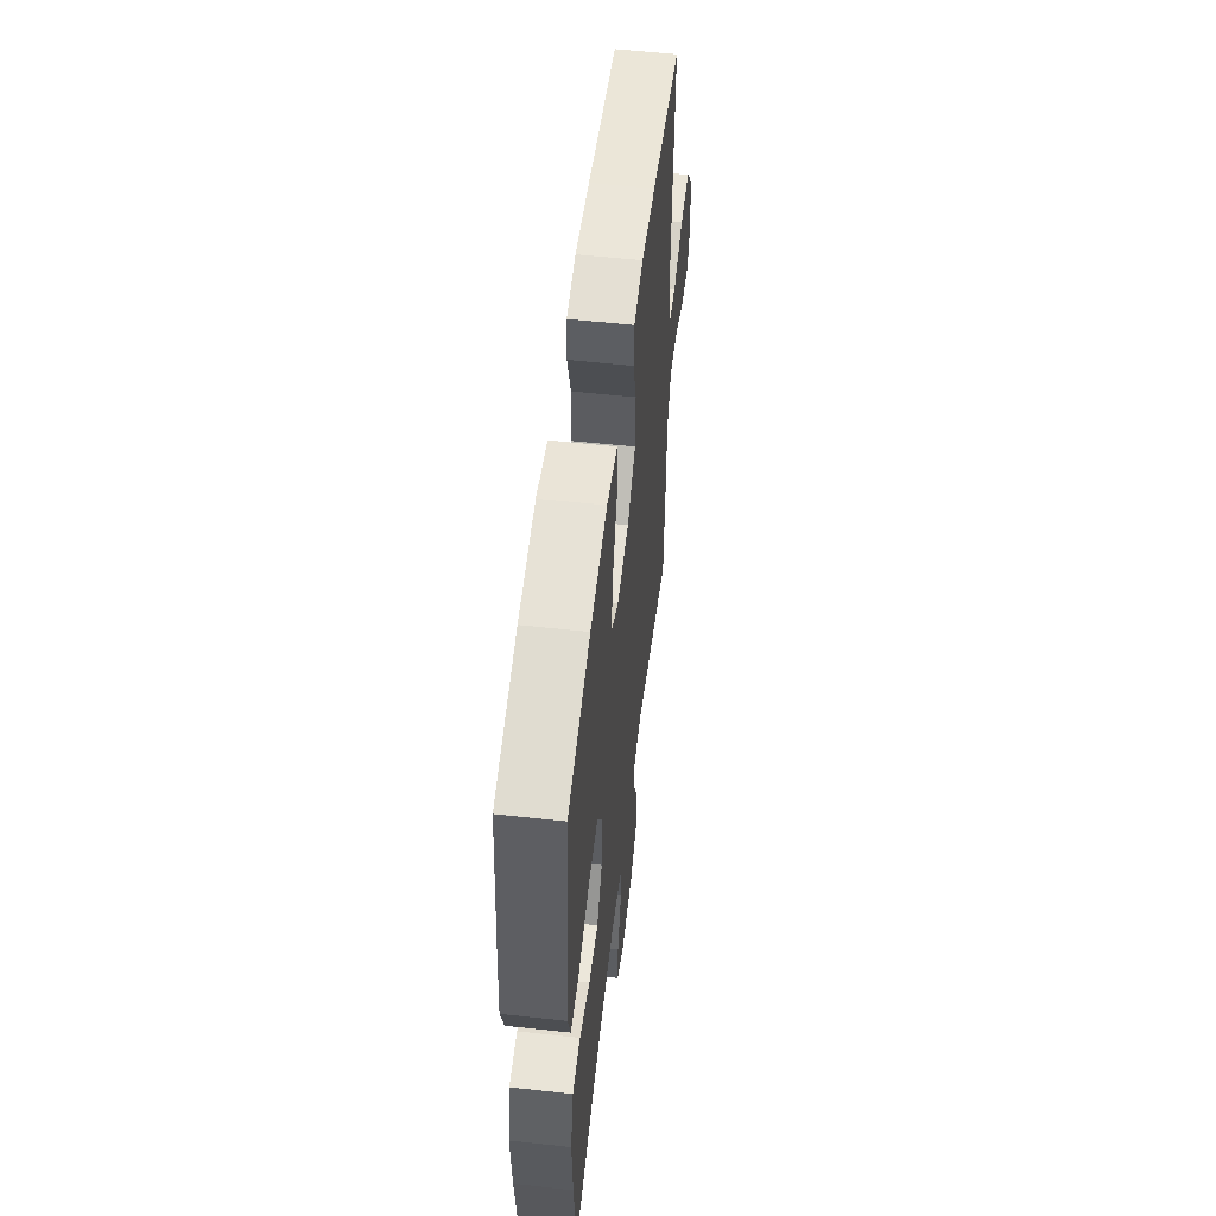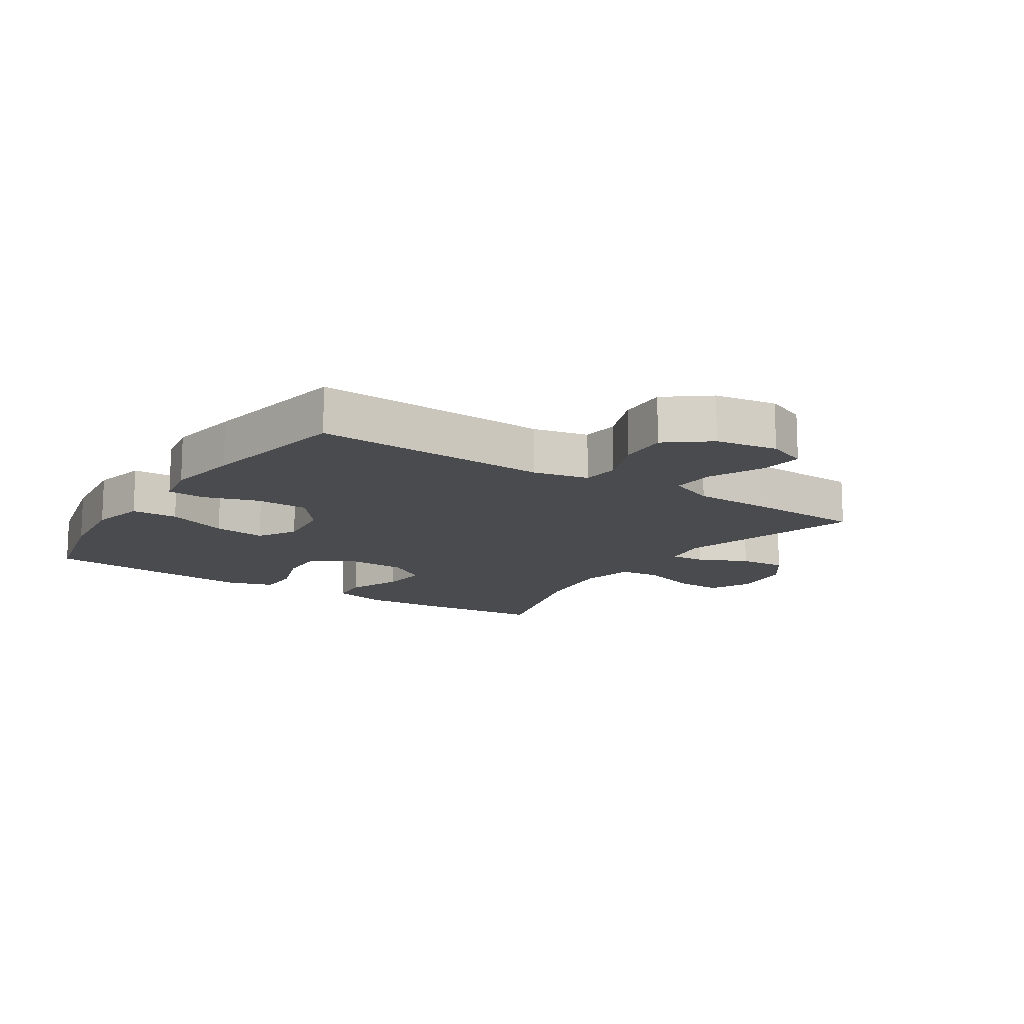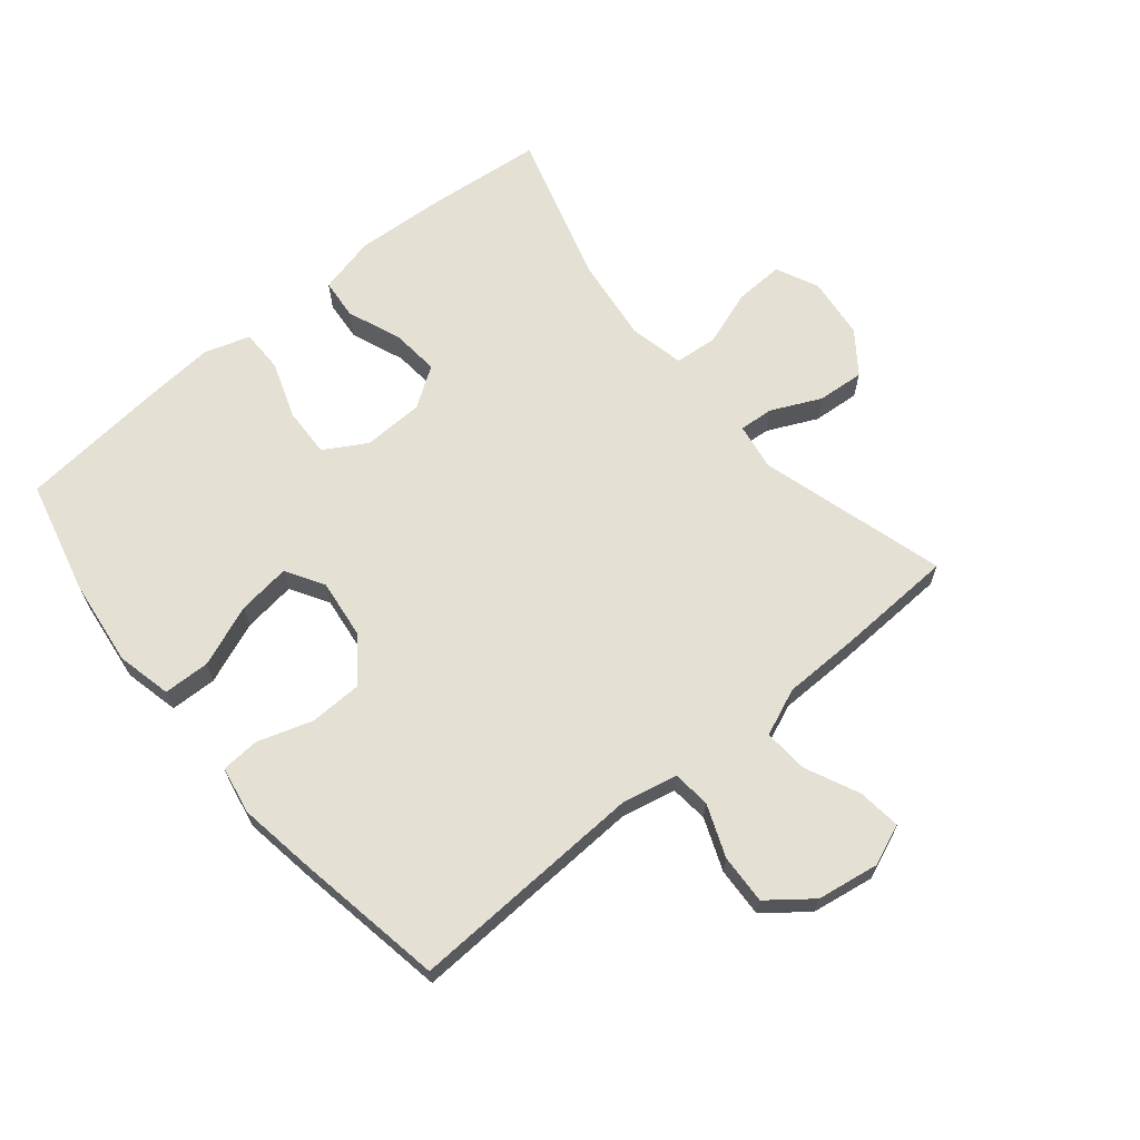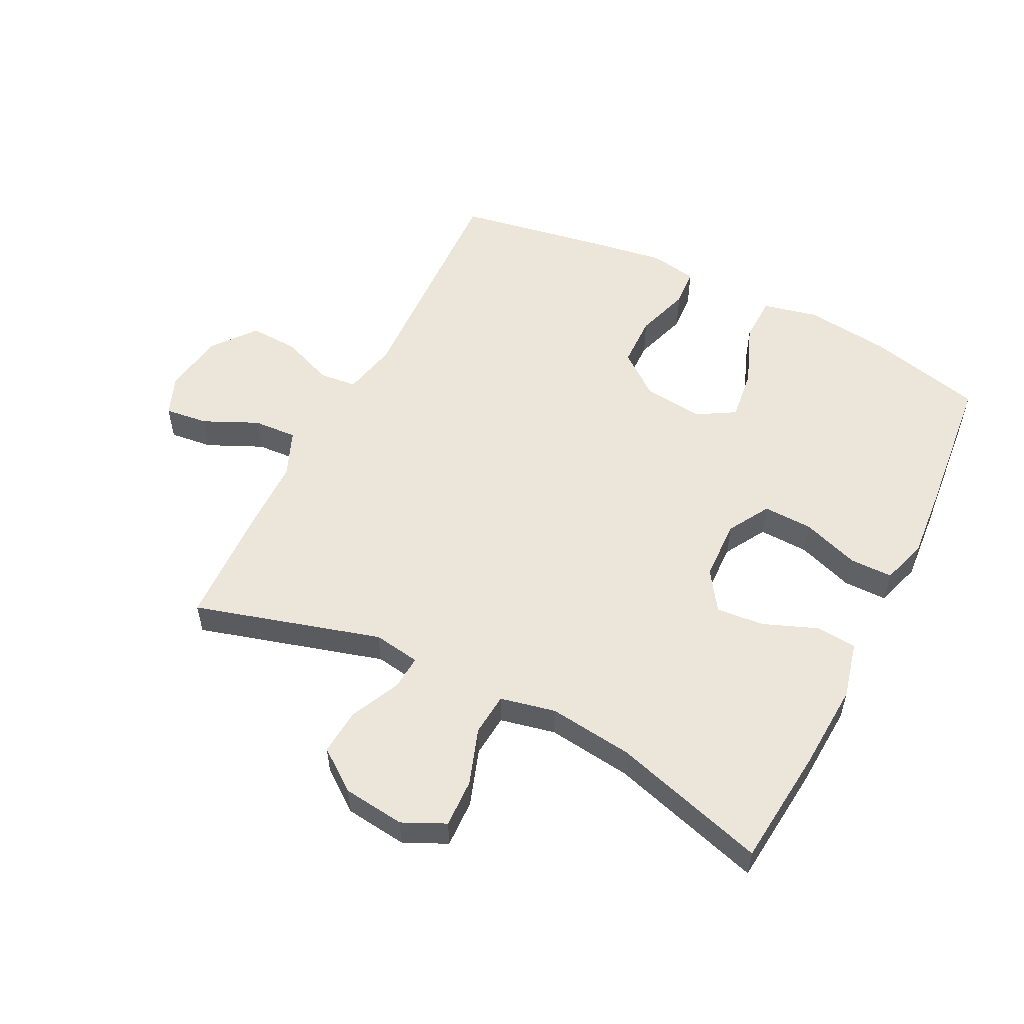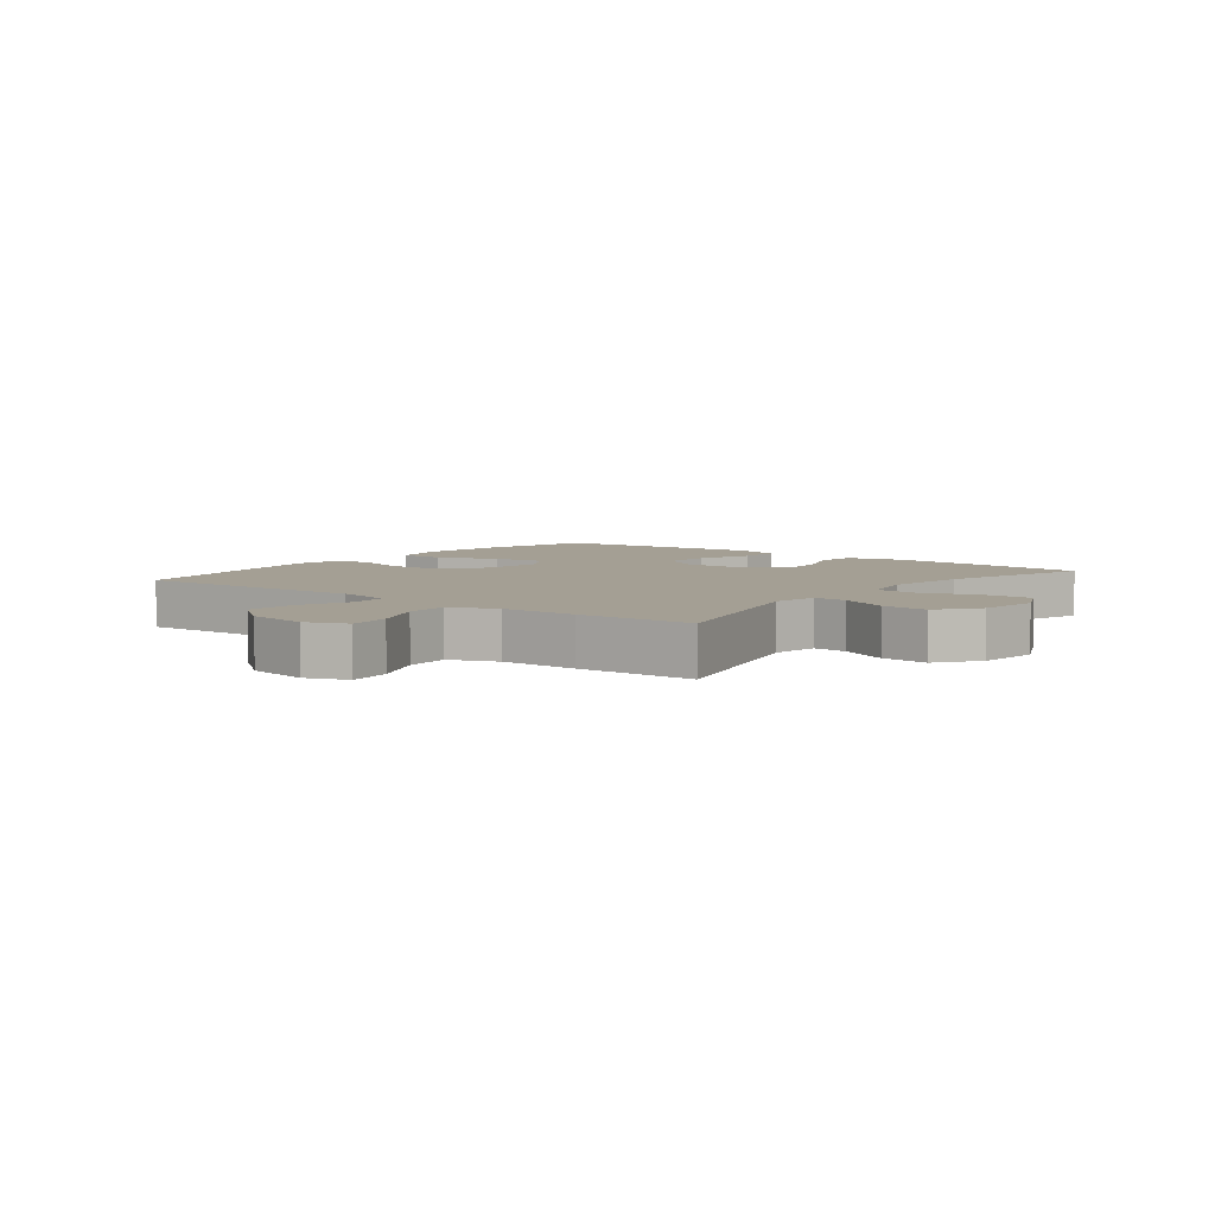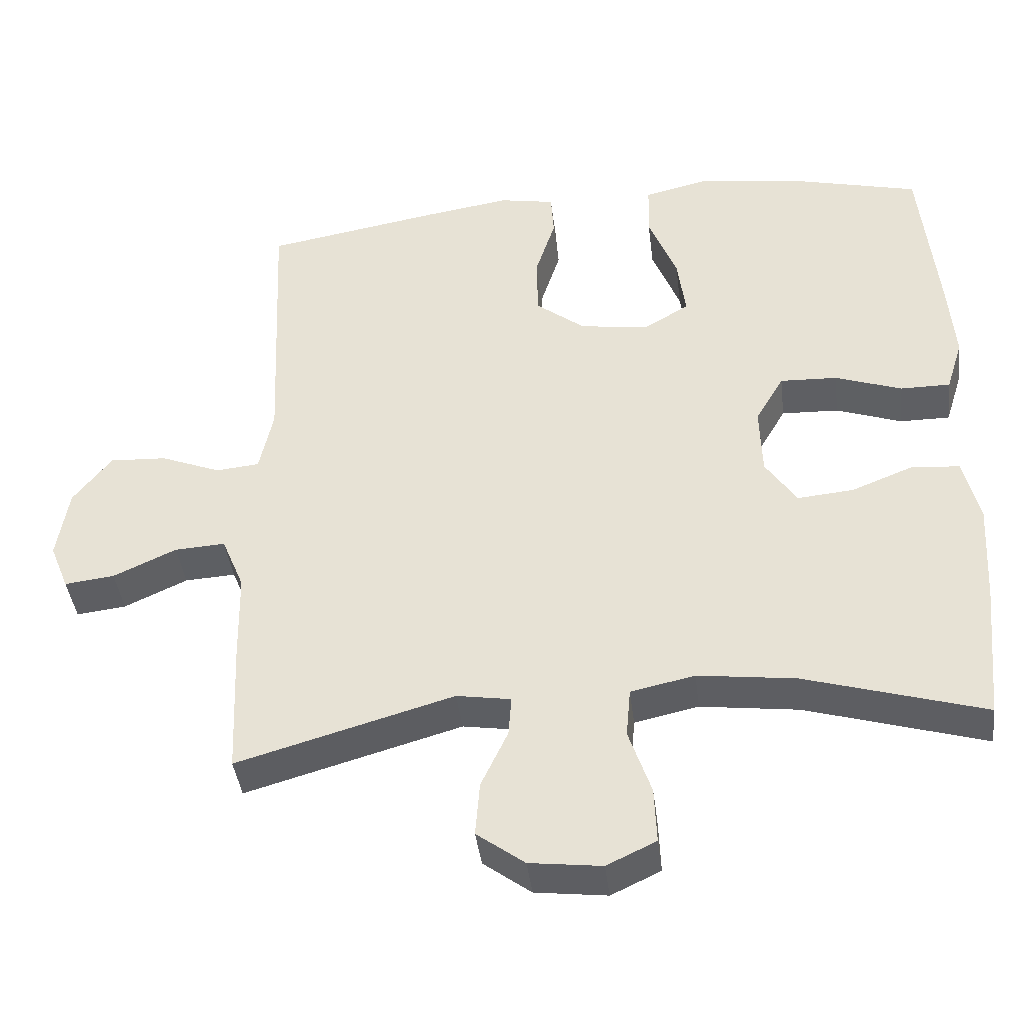
<metadata>
{"format":"obj","ext":"obj","renderer":"f3d","projection":"perspective","resolution":1024,"background":"white","views":[{"elev":55.5,"azim":-83.4,"up":"+Z"},{"elev":-13.8,"azim":56.8,"up":"+Y"},{"elev":65.9,"azim":50.4,"up":"+Y"},{"elev":54.5,"azim":-153.3,"up":"+Y"},{"elev":5.6,"azim":128.2,"up":"+Y"},{"elev":-40.8,"azim":-173.1,"up":"+Z"}]}
</metadata>
<code>
v -0.5 0.07 0.5
v -0.317 0.07 0.545
v -0.179 0.07 0.562
v -0.091 0.07 0.542
v -0.089 0.07 0.468
v -0.128 0.07 0.369
v -0.139 0.07 0.285
v -0.078 0.07 0.249
v 0.018 0.07 0.261
v 0.086 0.07 0.314
v 0.088 0.07 0.398
v 0.06 0.07 0.485
v 0.064 0.07 0.546
v 0.14 0.07 0.56
v 0.257 0.07 0.542
v 0.5 0.07 0.5
v 0.483 0.07 0.122
v 0.502 0.07 0.034
v 0.562 0.07 0.028
v 0.645 0.07 0.061
v 0.724 0.07 0.065
v 0.777 0.07 -0.003
v 0.793 0.07 -0.102
v 0.767 0.07 -0.167
v 0.698 0.07 -0.159
v 0.611 0.07 -0.119
v 0.541 0.07 -0.115
v 0.51 0.07 -0.19
v 0.508 0.07 -0.312
v 0.5 0.07 -0.5
v 0.202 0.07 -0.415
v 0.127 0.07 -0.427
v 0.131 0.07 -0.482
v 0.168 0.07 -0.561
v 0.174 0.07 -0.636
v 0.108 0.07 -0.685
v 0.009 0.07 -0.697
v -0.059 0.07 -0.665
v -0.056 0.07 -0.588
v -0.025 0.07 -0.497
v -0.031 0.07 -0.429
v -0.119 0.07 -0.41
v -0.254 0.07 -0.427
v -0.5 0.07 -0.5
v -0.519 0.07 -0.308
v -0.527 0.07 -0.17
v -0.505 0.07 -0.079
v -0.44 0.07 -0.073
v -0.354 0.07 -0.107
v -0.277 0.07 -0.114
v -0.234 0.07 -0.05
v -0.231 0.07 0.047
v -0.27 0.07 0.114
v -0.349 0.07 0.111
v -0.44 0.07 0.079
v -0.509 0.07 0.079
v -0.532 0.07 0.152
v -0.523 0.07 0.267
v -0.5 0 0.5
v -0.317 0 0.545
v -0.179 0 0.562
v -0.091 0 0.542
v -0.089 0 0.468
v -0.128 0 0.369
v -0.139 0 0.285
v -0.078 0 0.249
v 0.018 0 0.261
v 0.086 0 0.314
v 0.088 0 0.398
v 0.06 0 0.485
v 0.064 0 0.546
v 0.14 0 0.56
v 0.257 0 0.542
v 0.5 0 0.5
v 0.483 0 0.122
v 0.502 0 0.034
v 0.562 0 0.028
v 0.645 0 0.061
v 0.724 0 0.065
v 0.777 0 -0.003
v 0.793 0 -0.102
v 0.767 0 -0.167
v 0.698 0 -0.159
v 0.611 0 -0.119
v 0.541 0 -0.115
v 0.51 0 -0.19
v 0.508 0 -0.312
v 0.5 0 -0.5
v 0.202 0 -0.415
v 0.127 0 -0.427
v 0.131 0 -0.482
v 0.168 0 -0.561
v 0.174 0 -0.636
v 0.108 0 -0.685
v 0.009 0 -0.697
v -0.059 0 -0.665
v -0.056 0 -0.588
v -0.025 0 -0.497
v -0.031 0 -0.429
v -0.119 0 -0.41
v -0.254 0 -0.427
v -0.5 0 -0.5
v -0.519 0 -0.308
v -0.527 0 -0.17
v -0.505 0 -0.079
v -0.44 0 -0.073
v -0.354 0 -0.107
v -0.277 0 -0.114
v -0.234 0 -0.05
v -0.231 0 0.047
v -0.27 0 0.114
v -0.349 0 0.111
v -0.44 0 0.079
v -0.509 0 0.079
v -0.532 0 0.152
v -0.523 0 0.267
f 4 5 6
f 3 4 6
f 2 3 6
f 1 2 6
f 58 1 6
f 57 58 6
f 56 57 6
f 55 56 6
f 54 55 6
f 53 54 6 7
f 52 53 7 8
f 51 52 8 9
f 50 51 9 10
f 47 48 49
f 46 47 49
f 45 46 49
f 44 45 49
f 43 44 49
f 42 43 49 50
f 41 42 50 10
f 38 39 40
f 37 38 40
f 36 37 40
f 35 36 40
f 34 35 40
f 33 34 40
f 32 33 40 41
f 31 32 41 10
f 31 10 11
f 30 31 11
f 29 30 11
f 28 29 11
f 24 25 26
f 23 24 26
f 22 23 26
f 21 22 26
f 20 21 26
f 19 20 26
f 18 19 26 27
f 15 16 17
f 14 15 17
f 13 14 17
f 12 13 17
f 11 12 17
f 11 17 18
f 11 18 27 28
f 64 63 62
f 64 62 61
f 64 61 60
f 64 60 59
f 64 59 116
f 64 116 115
f 64 115 114
f 64 114 113
f 64 113 112
f 65 64 112 111
f 66 65 111 110
f 67 66 110 109
f 68 67 109 108
f 107 106 105
f 107 105 104
f 107 104 103
f 107 103 102
f 107 102 101
f 108 107 101 100
f 68 108 100 99
f 98 97 96
f 98 96 95
f 98 95 94
f 98 94 93
f 98 93 92
f 98 92 91
f 99 98 91 90
f 68 99 90 89
f 69 68 89
f 69 89 88
f 69 88 87
f 69 87 86
f 84 83 82
f 84 82 81
f 84 81 80
f 84 80 79
f 84 79 78
f 84 78 77
f 85 84 77 76
f 75 74 73
f 75 73 72
f 75 72 71
f 75 71 70
f 75 70 69
f 76 75 69
f 86 85 76 69
f 1 59 60 2
f 2 60 61 3
f 3 61 62 4
f 4 62 63 5
f 5 63 64 6
f 6 64 65 7
f 7 65 66 8
f 8 66 67 9
f 9 67 68 10
f 10 68 69 11
f 11 69 70 12
f 12 70 71 13
f 13 71 72 14
f 14 72 73 15
f 15 73 74 16
f 16 74 75 17
f 17 75 76 18
f 18 76 77 19
f 19 77 78 20
f 20 78 79 21
f 21 79 80 22
f 22 80 81 23
f 23 81 82 24
f 24 82 83 25
f 25 83 84 26
f 26 84 85 27
f 27 85 86 28
f 28 86 87 29
f 29 87 88 30
f 30 88 89 31
f 31 89 90 32
f 32 90 91 33
f 33 91 92 34
f 34 92 93 35
f 35 93 94 36
f 36 94 95 37
f 37 95 96 38
f 38 96 97 39
f 39 97 98 40
f 40 98 99 41
f 41 99 100 42
f 42 100 101 43
f 43 101 102 44
f 44 102 103 45
f 45 103 104 46
f 46 104 105 47
f 47 105 106 48
f 48 106 107 49
f 49 107 108 50
f 50 108 109 51
f 51 109 110 52
f 52 110 111 53
f 53 111 112 54
f 54 112 113 55
f 55 113 114 56
f 56 114 115 57
f 57 115 116 58
f 58 116 59 1

</code>
